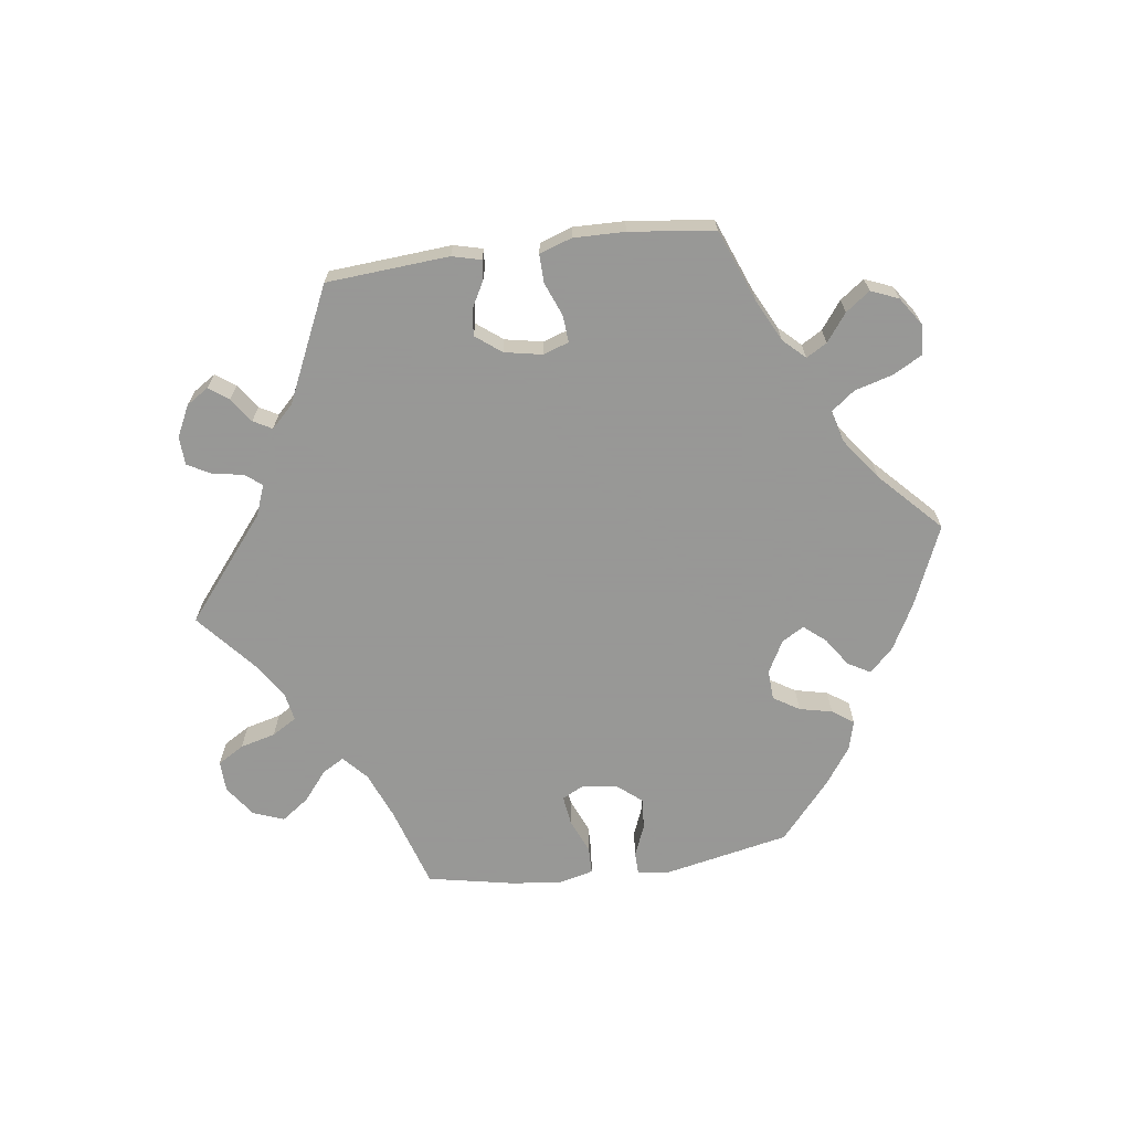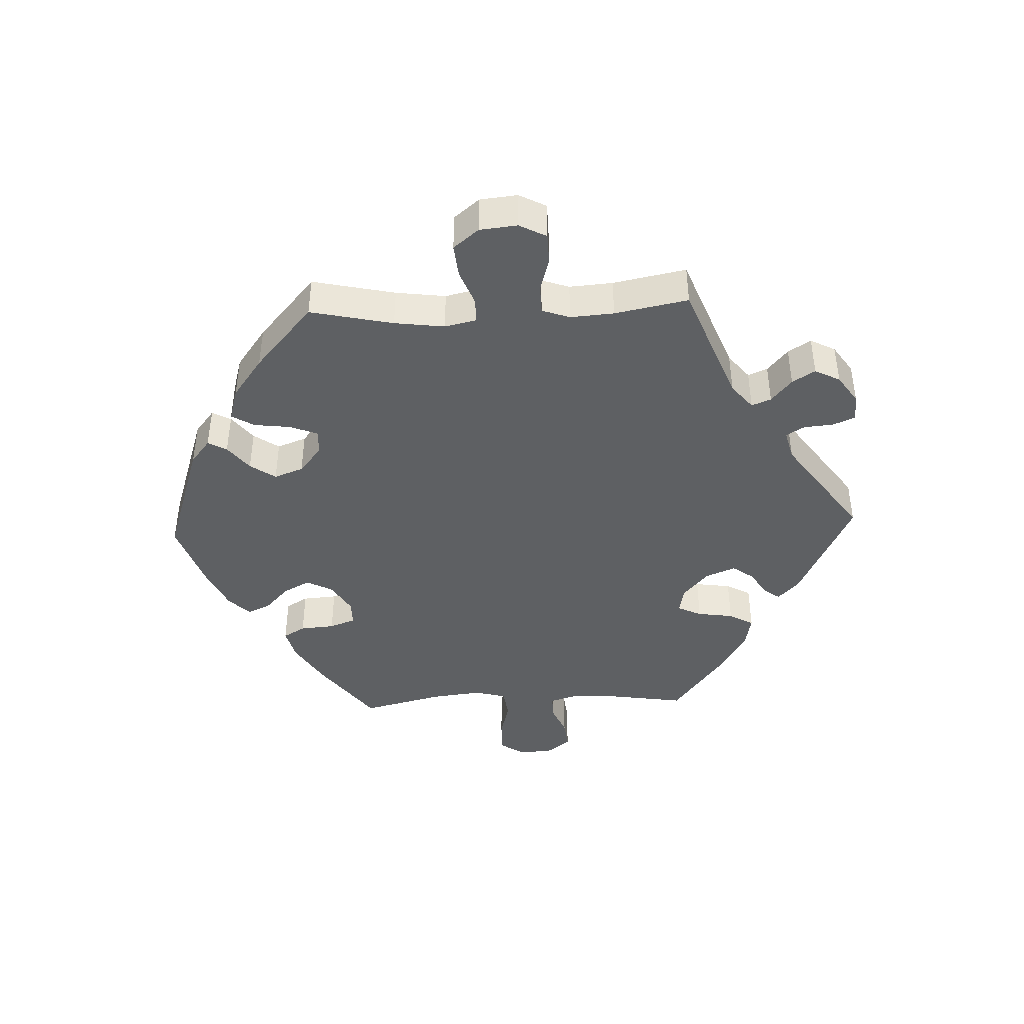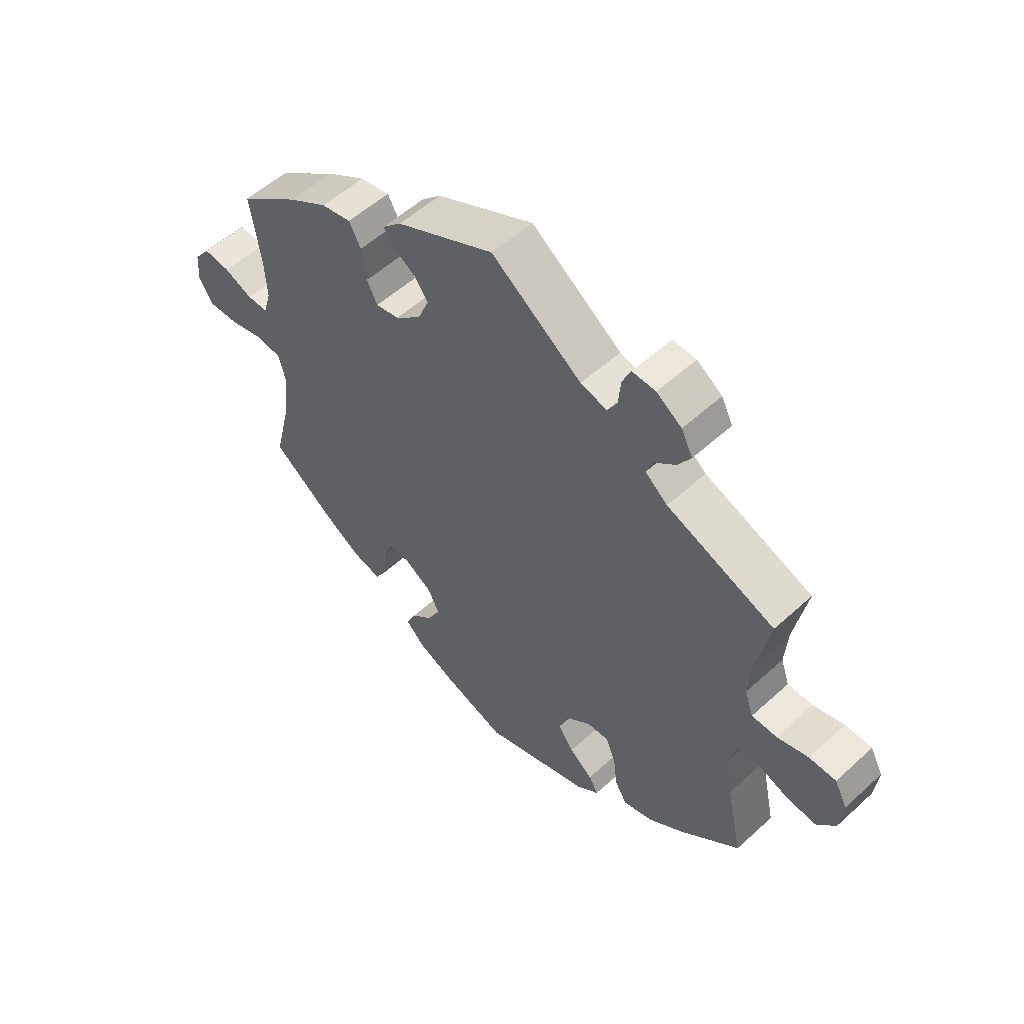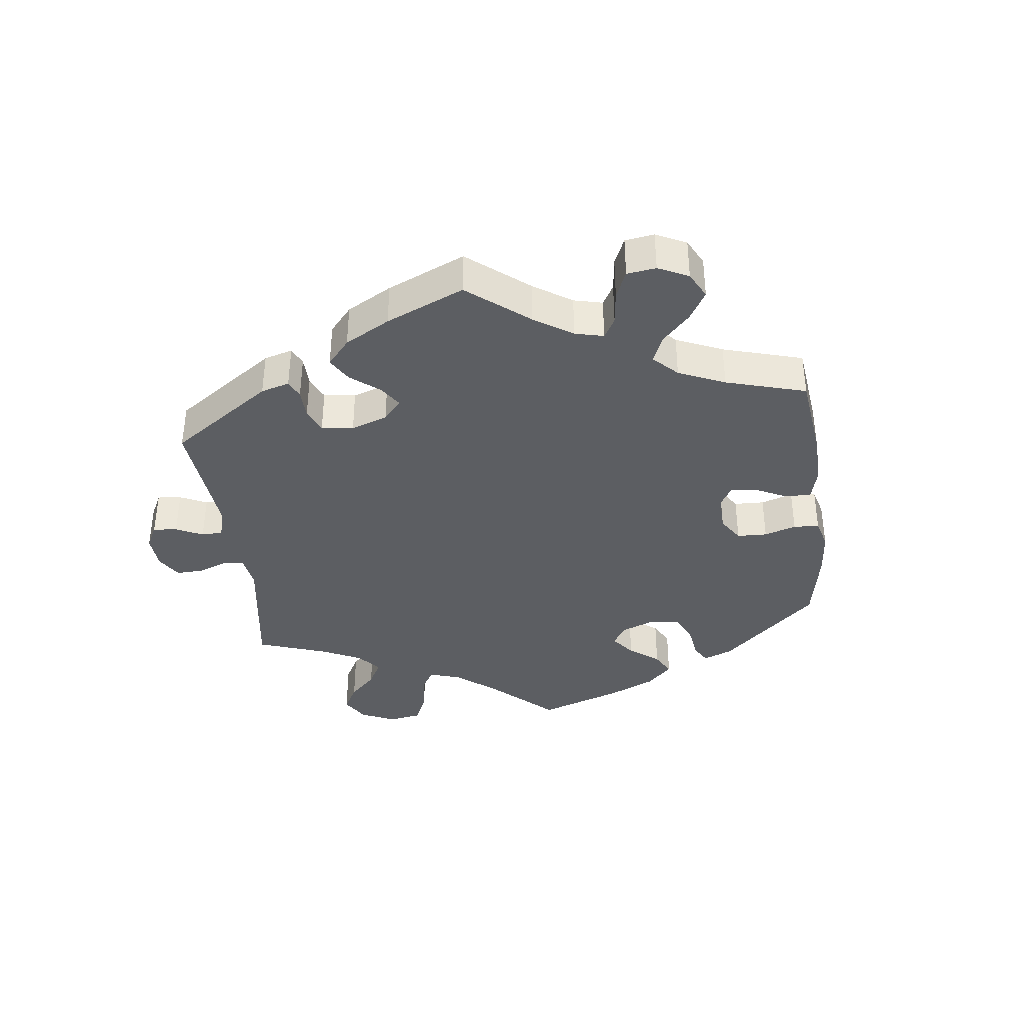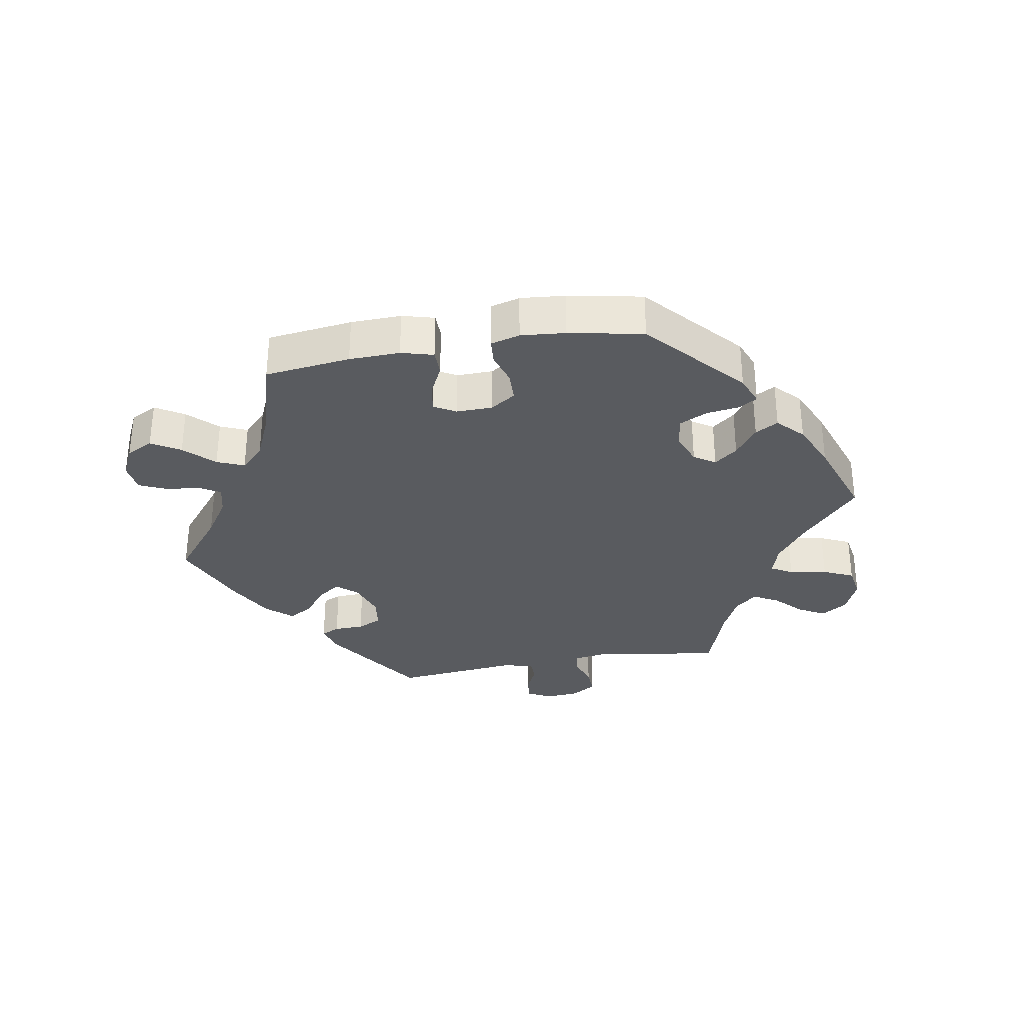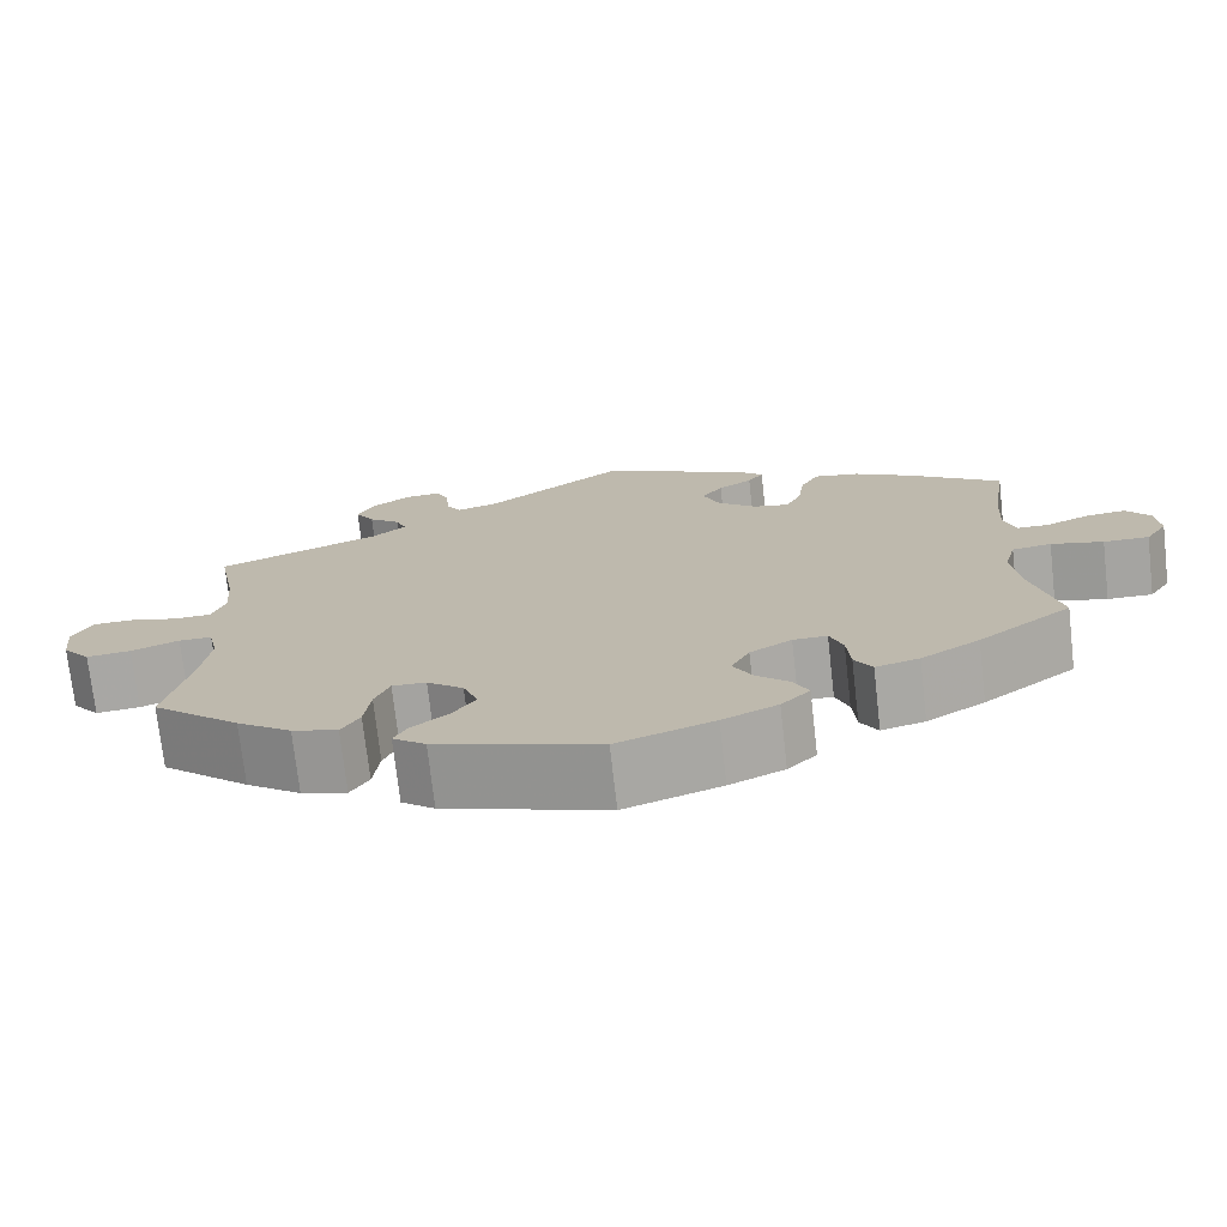
<metadata>
{"format":"obj","ext":"obj","renderer":"f3d","projection":"perspective","resolution":1024,"background":"white","views":[{"elev":-68.4,"azim":37.6,"up":"+Y"},{"elev":-42.4,"azim":-87.6,"up":"+Y"},{"elev":54.3,"azim":-134.0,"up":"+Z"},{"elev":-38.2,"azim":67.2,"up":"+Y"},{"elev":-32.5,"azim":160.0,"up":"+Y"},{"elev":-73.6,"azim":6.5,"up":"+Z"}]}
</metadata>
<code>
v -0.473 0.07 -0.16
v -0.463 0.07 -0.083
v -0.474 0.07 -0.034
v -0.512 0.07 -0.034
v -0.567 0.07 -0.055
v -0.618 0.07 -0.06
v -0.65 0.07 -0.021
v -0.656 0.07 0.037
v -0.634 0.07 0.079
v -0.587 0.07 0.08
v -0.533 0.07 0.065
v -0.489 0.07 0.066
v -0.474 0.07 0.109
v -0.479 0.07 0.176
v -0.501 0.07 0.289
v -0.313 0.07 0.362
v -0.274 0.07 0.394
v -0.286 0.07 0.424
v -0.323 0.07 0.455
v -0.345 0.07 0.49
v -0.325 0.07 0.529
v -0.281 0.07 0.559
v -0.24 0.07 0.561
v -0.225 0.07 0.527
v -0.221 0.07 0.481
v -0.204 0.07 0.453
v -0.158 0.07 0.465
v 0 0.07 0.578
v 0.171 0.07 0.496
v 0.204 0.07 0.464
v 0.186 0.07 0.439
v 0.147 0.07 0.415
v 0.123 0.07 0.382
v 0.142 0.07 0.336
v 0.187 0.07 0.297
v 0.228 0.07 0.289
v 0.246 0.07 0.326
v 0.254 0.07 0.382
v 0.275 0.07 0.42
v 0.327 0.07 0.41
v 0.395 0.07 0.369
v 0.501 0.07 0.29
v 0.483 0.07 0.171
v 0.479 0.07 0.1
v 0.492 0.07 0.056
v 0.529 0.07 0.056
v 0.578 0.07 0.077
v 0.624 0.07 0.082
v 0.652 0.07 0.046
v 0.656 0.07 -0.006
v 0.631 0.07 -0.045
v 0.579 0.07 -0.044
v 0.519 0.07 -0.029
v 0.474 0.07 -0.035
v 0.461 0.07 -0.084
v 0.47 0.07 -0.162
v 0.501 0.07 -0.288
v 0.394 0.07 -0.368
v 0.327 0.07 -0.409
v 0.277 0.07 -0.422
v 0.257 0.07 -0.388
v 0.253 0.07 -0.335
v 0.238 0.07 -0.295
v 0.199 0.07 -0.295
v 0.151 0.07 -0.324
v 0.13 0.07 -0.365
v 0.152 0.07 -0.406
v 0.19 0.07 -0.441
v 0.207 0.07 -0.477
v 0.174 0.07 -0.51
v 0.111 0.07 -0.539
v 0 0.07 -0.577
v -0.187 0.07 -0.515
v -0.225 0.07 -0.485
v -0.209 0.07 -0.456
v -0.168 0.07 -0.424
v -0.141 0.07 -0.385
v -0.158 0.07 -0.34
v -0.2 0.07 -0.306
v -0.239 0.07 -0.304
v -0.256 0.07 -0.346
v -0.263 0.07 -0.403
v -0.284 0.07 -0.438
v -0.336 0.07 -0.423
v -0.399 0.07 -0.377
v -0.501 0.07 -0.288
v -0.473 0 -0.16
v -0.463 0 -0.083
v -0.474 0 -0.034
v -0.512 0 -0.034
v -0.567 0 -0.055
v -0.618 0 -0.06
v -0.65 0 -0.021
v -0.656 0 0.037
v -0.634 0 0.079
v -0.587 0 0.08
v -0.533 0 0.065
v -0.489 0 0.066
v -0.474 0 0.109
v -0.479 0 0.176
v -0.501 0 0.289
v -0.313 0 0.362
v -0.274 0 0.394
v -0.286 0 0.424
v -0.323 0 0.455
v -0.345 0 0.49
v -0.325 0 0.529
v -0.281 0 0.559
v -0.24 0 0.561
v -0.225 0 0.527
v -0.221 0 0.481
v -0.204 0 0.453
v -0.158 0 0.465
v 0 0 0.578
v 0.171 0 0.496
v 0.204 0 0.464
v 0.186 0 0.439
v 0.147 0 0.415
v 0.123 0 0.382
v 0.142 0 0.336
v 0.187 0 0.297
v 0.228 0 0.289
v 0.246 0 0.326
v 0.254 0 0.382
v 0.275 0 0.42
v 0.327 0 0.41
v 0.395 0 0.369
v 0.501 0 0.29
v 0.483 0 0.171
v 0.479 0 0.1
v 0.492 0 0.056
v 0.529 0 0.056
v 0.578 0 0.077
v 0.624 0 0.082
v 0.652 0 0.046
v 0.656 0 -0.006
v 0.631 0 -0.045
v 0.579 0 -0.044
v 0.519 0 -0.029
v 0.474 0 -0.035
v 0.461 0 -0.084
v 0.47 0 -0.162
v 0.501 0 -0.288
v 0.394 0 -0.368
v 0.327 0 -0.409
v 0.277 0 -0.422
v 0.257 0 -0.388
v 0.253 0 -0.335
v 0.238 0 -0.295
v 0.199 0 -0.295
v 0.151 0 -0.324
v 0.13 0 -0.365
v 0.152 0 -0.406
v 0.19 0 -0.441
v 0.207 0 -0.477
v 0.174 0 -0.51
v 0.111 0 -0.539
v 0 0 -0.577
v -0.187 0 -0.515
v -0.225 0 -0.485
v -0.209 0 -0.456
v -0.168 0 -0.424
v -0.141 0 -0.385
v -0.158 0 -0.34
v -0.2 0 -0.306
v -0.239 0 -0.304
v -0.256 0 -0.346
v -0.263 0 -0.403
v -0.284 0 -0.438
v -0.336 0 -0.423
v -0.399 0 -0.377
v -0.501 0 -0.288
f 85 86 1
f 84 85 1 2
f 81 82 83 84
f 80 81 84 2
f 79 80 2 3
f 78 79 3
f 73 74 75 76
f 73 76 77
f 72 73 77
f 71 72 77 78
f 67 68 69 70
f 66 67 70 71
f 59 60 61 62
f 59 62 63
f 56 57 58 59
f 55 56 59 63
f 54 55 63 64
f 50 51 52 53
f 50 53 54
f 49 50 54
f 46 47 48 49
f 45 46 49 54
f 44 45 54 64
f 40 41 42 43
f 37 38 39 40
f 36 37 40 43
f 35 36 43 44
f 29 30 31 32
f 27 28 29 32
f 26 27 32 33
f 22 23 24 25
f 22 25 26
f 21 22 26
f 18 19 20 21
f 17 18 21 26
f 14 15 16
f 13 14 16 17
f 12 13 17 26
f 8 9 10 11
f 8 11 12
f 7 8 12
f 4 5 6 7
f 3 4 7 12
f 66 71 78 3
f 35 44 64 65
f 34 35 65 66
f 26 33 34 66
f 3 12 26 66
f 87 172 171
f 88 87 171 170
f 170 169 168 167
f 88 170 167 166
f 89 88 166 165
f 89 165 164
f 162 161 160 159
f 163 162 159
f 163 159 158
f 164 163 158 157
f 156 155 154 153
f 157 156 153 152
f 148 147 146 145
f 149 148 145
f 145 144 143 142
f 149 145 142 141
f 150 149 141 140
f 139 138 137 136
f 140 139 136
f 140 136 135
f 135 134 133 132
f 140 135 132 131
f 150 140 131 130
f 129 128 127 126
f 126 125 124 123
f 129 126 123 122
f 130 129 122 121
f 118 117 116 115
f 118 115 114 113
f 119 118 113 112
f 111 110 109 108
f 112 111 108
f 112 108 107
f 107 106 105 104
f 112 107 104 103
f 102 101 100
f 103 102 100 99
f 112 103 99 98
f 97 96 95 94
f 98 97 94
f 98 94 93
f 93 92 91 90
f 98 93 90 89
f 89 164 157 152
f 151 150 130 121
f 152 151 121 120
f 152 120 119 112
f 152 112 98 89
f 1 87 88 2
f 2 88 89 3
f 3 89 90 4
f 4 90 91 5
f 5 91 92 6
f 6 92 93 7
f 7 93 94 8
f 8 94 95 9
f 9 95 96 10
f 10 96 97 11
f 11 97 98 12
f 12 98 99 13
f 13 99 100 14
f 14 100 101 15
f 15 101 102 16
f 16 102 103 17
f 17 103 104 18
f 18 104 105 19
f 19 105 106 20
f 20 106 107 21
f 21 107 108 22
f 22 108 109 23
f 23 109 110 24
f 24 110 111 25
f 25 111 112 26
f 26 112 113 27
f 27 113 114 28
f 28 114 115 29
f 29 115 116 30
f 30 116 117 31
f 31 117 118 32
f 32 118 119 33
f 33 119 120 34
f 34 120 121 35
f 35 121 122 36
f 36 122 123 37
f 37 123 124 38
f 38 124 125 39
f 39 125 126 40
f 40 126 127 41
f 41 127 128 42
f 42 128 129 43
f 43 129 130 44
f 44 130 131 45
f 45 131 132 46
f 46 132 133 47
f 47 133 134 48
f 48 134 135 49
f 49 135 136 50
f 50 136 137 51
f 51 137 138 52
f 52 138 139 53
f 53 139 140 54
f 54 140 141 55
f 55 141 142 56
f 56 142 143 57
f 57 143 144 58
f 58 144 145 59
f 59 145 146 60
f 60 146 147 61
f 61 147 148 62
f 62 148 149 63
f 63 149 150 64
f 64 150 151 65
f 65 151 152 66
f 66 152 153 67
f 67 153 154 68
f 68 154 155 69
f 69 155 156 70
f 70 156 157 71
f 71 157 158 72
f 72 158 159 73
f 73 159 160 74
f 74 160 161 75
f 75 161 162 76
f 76 162 163 77
f 77 163 164 78
f 78 164 165 79
f 79 165 166 80
f 80 166 167 81
f 81 167 168 82
f 82 168 169 83
f 83 169 170 84
f 84 170 171 85
f 85 171 172 86
f 86 172 87 1

</code>
